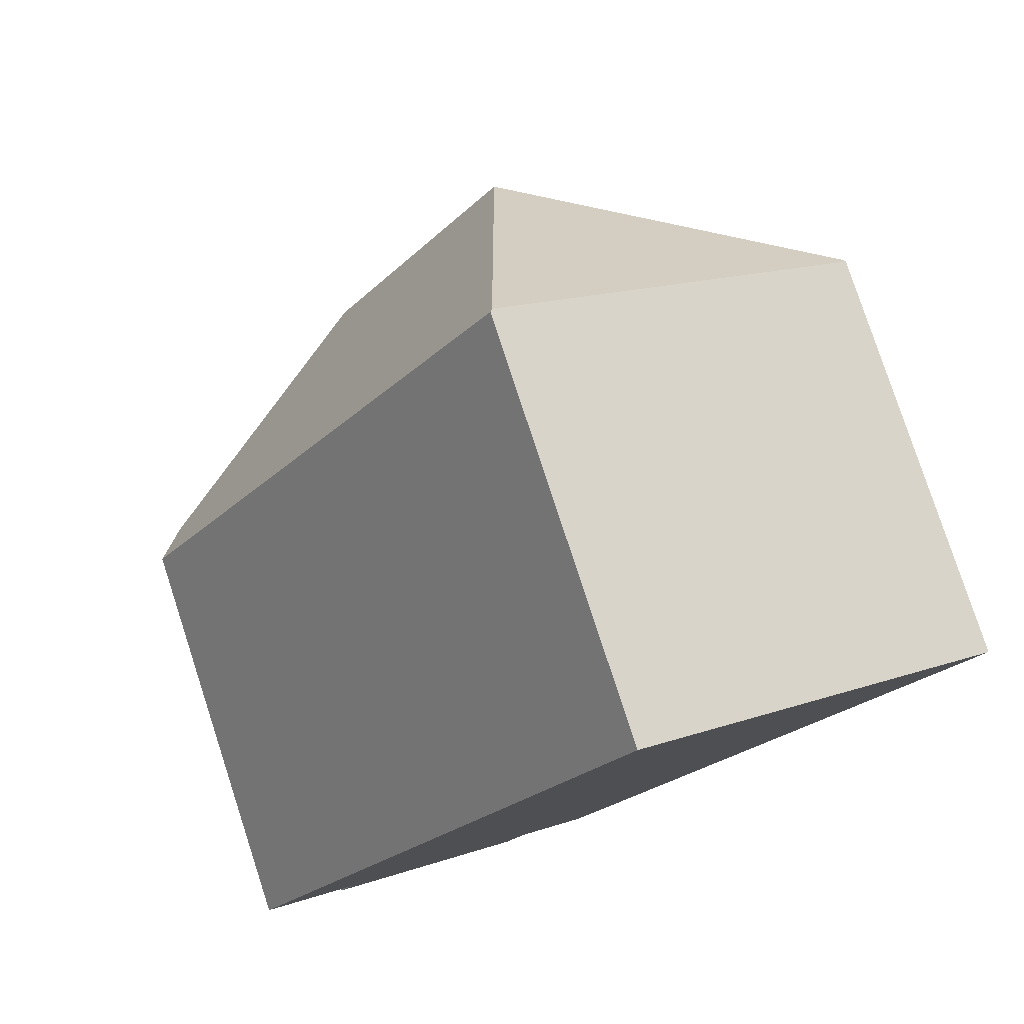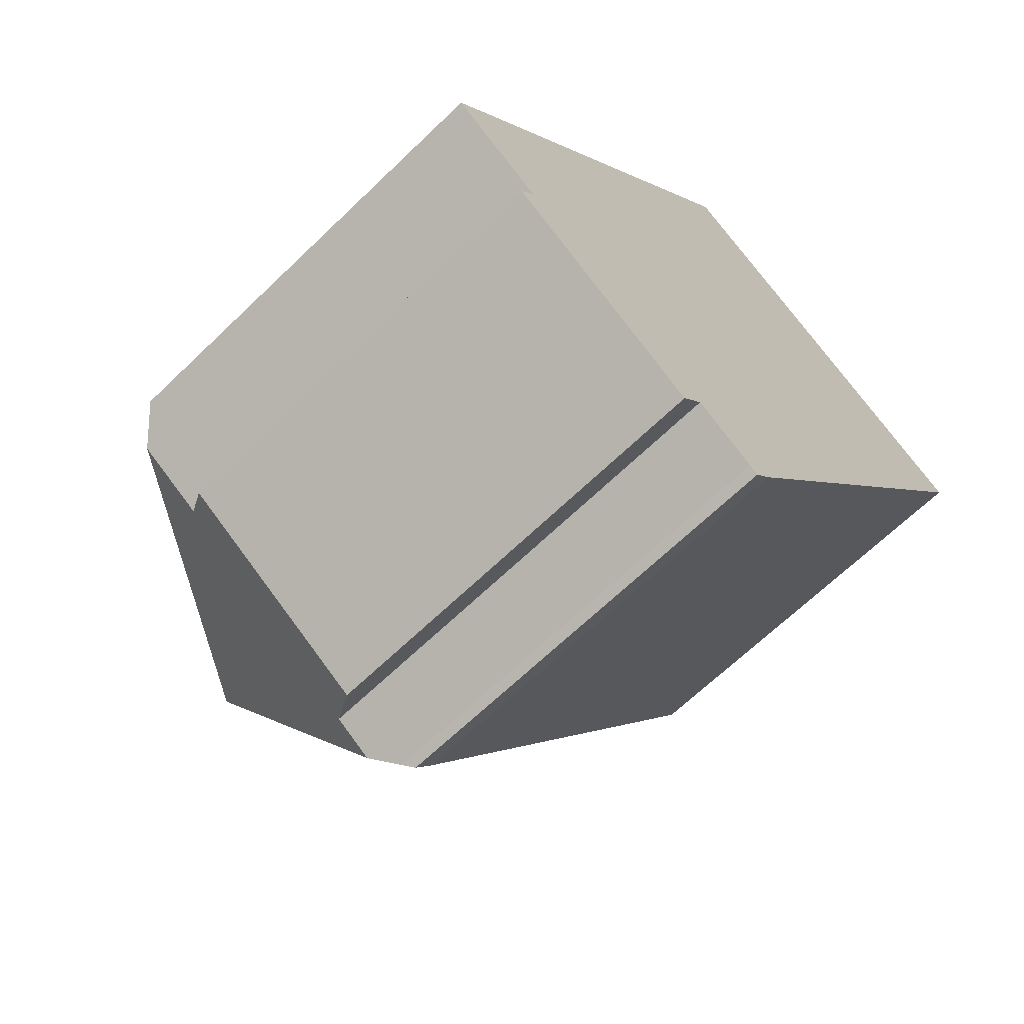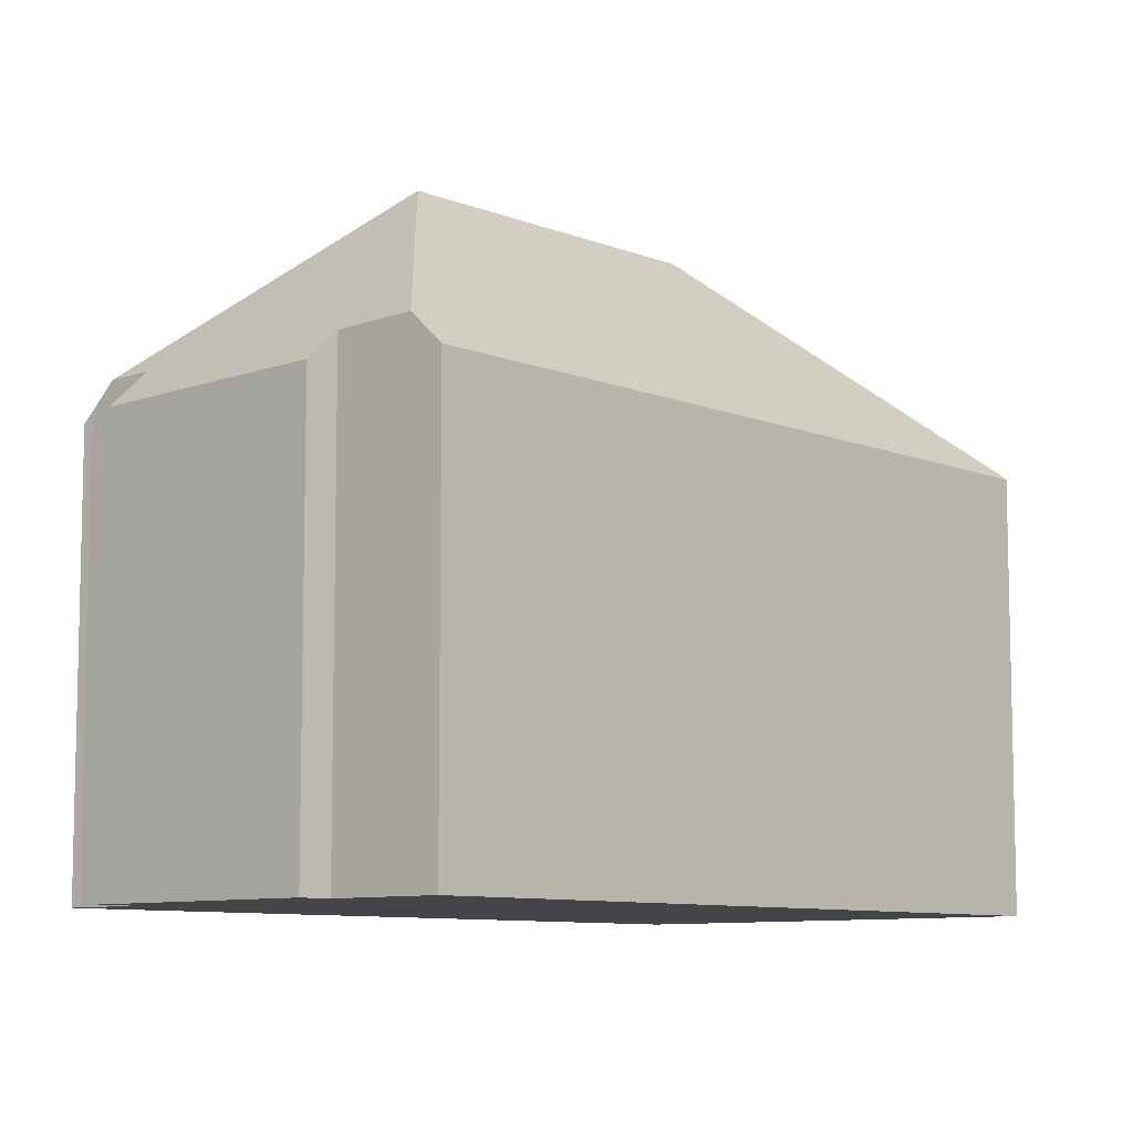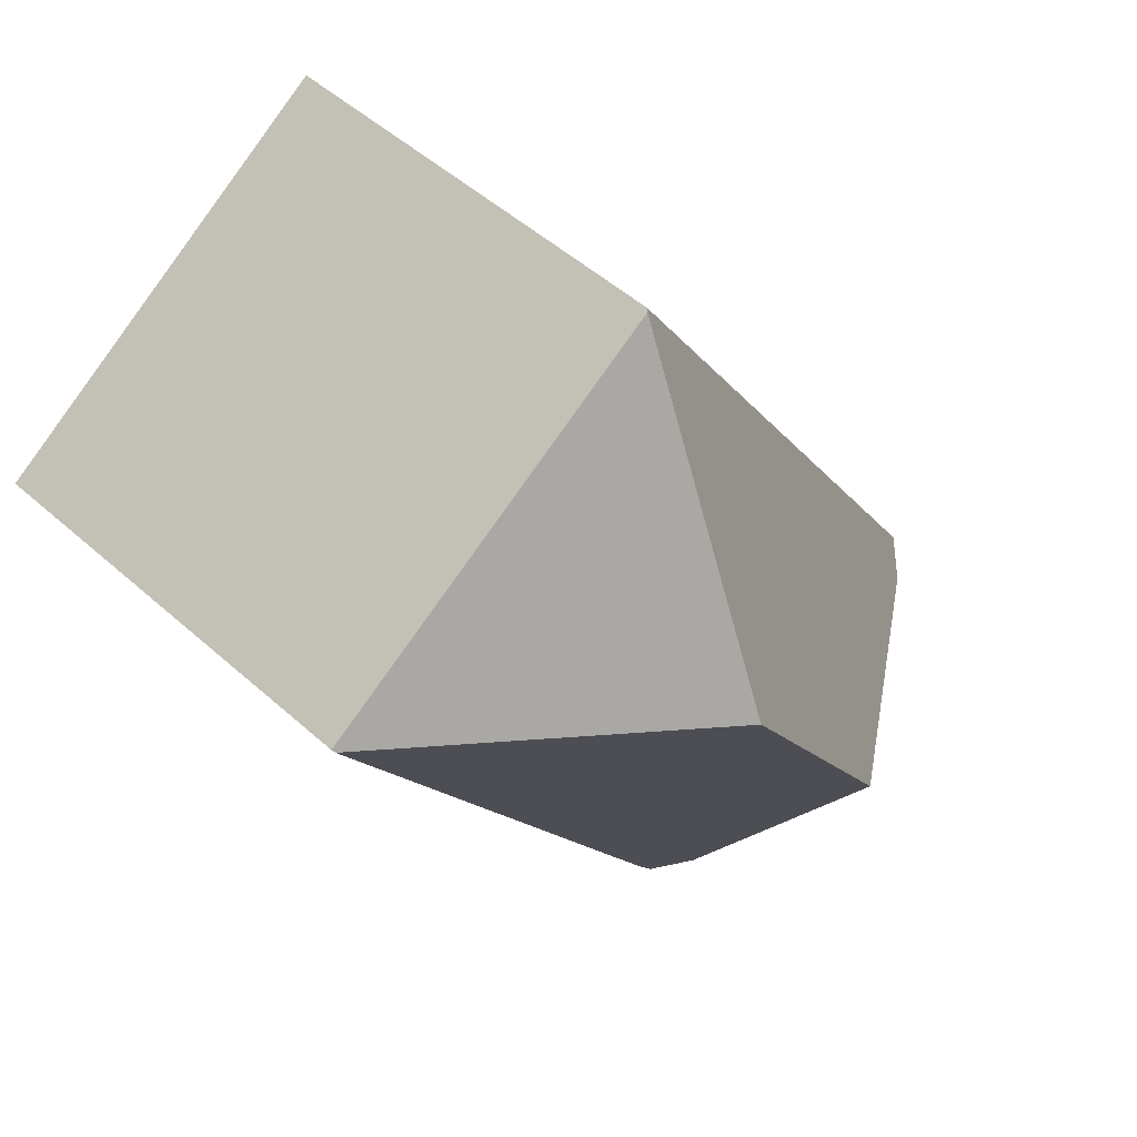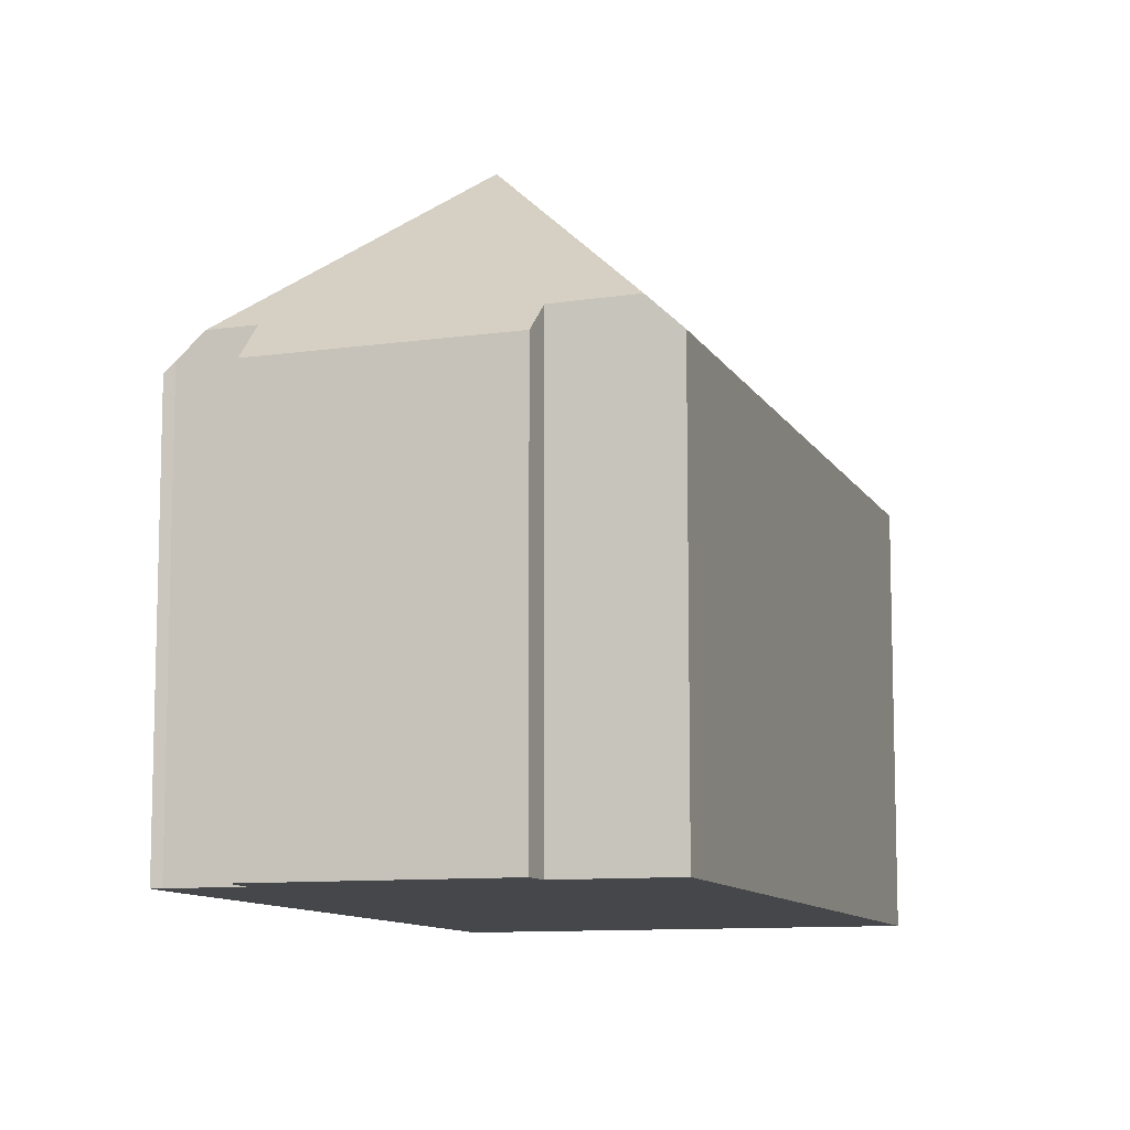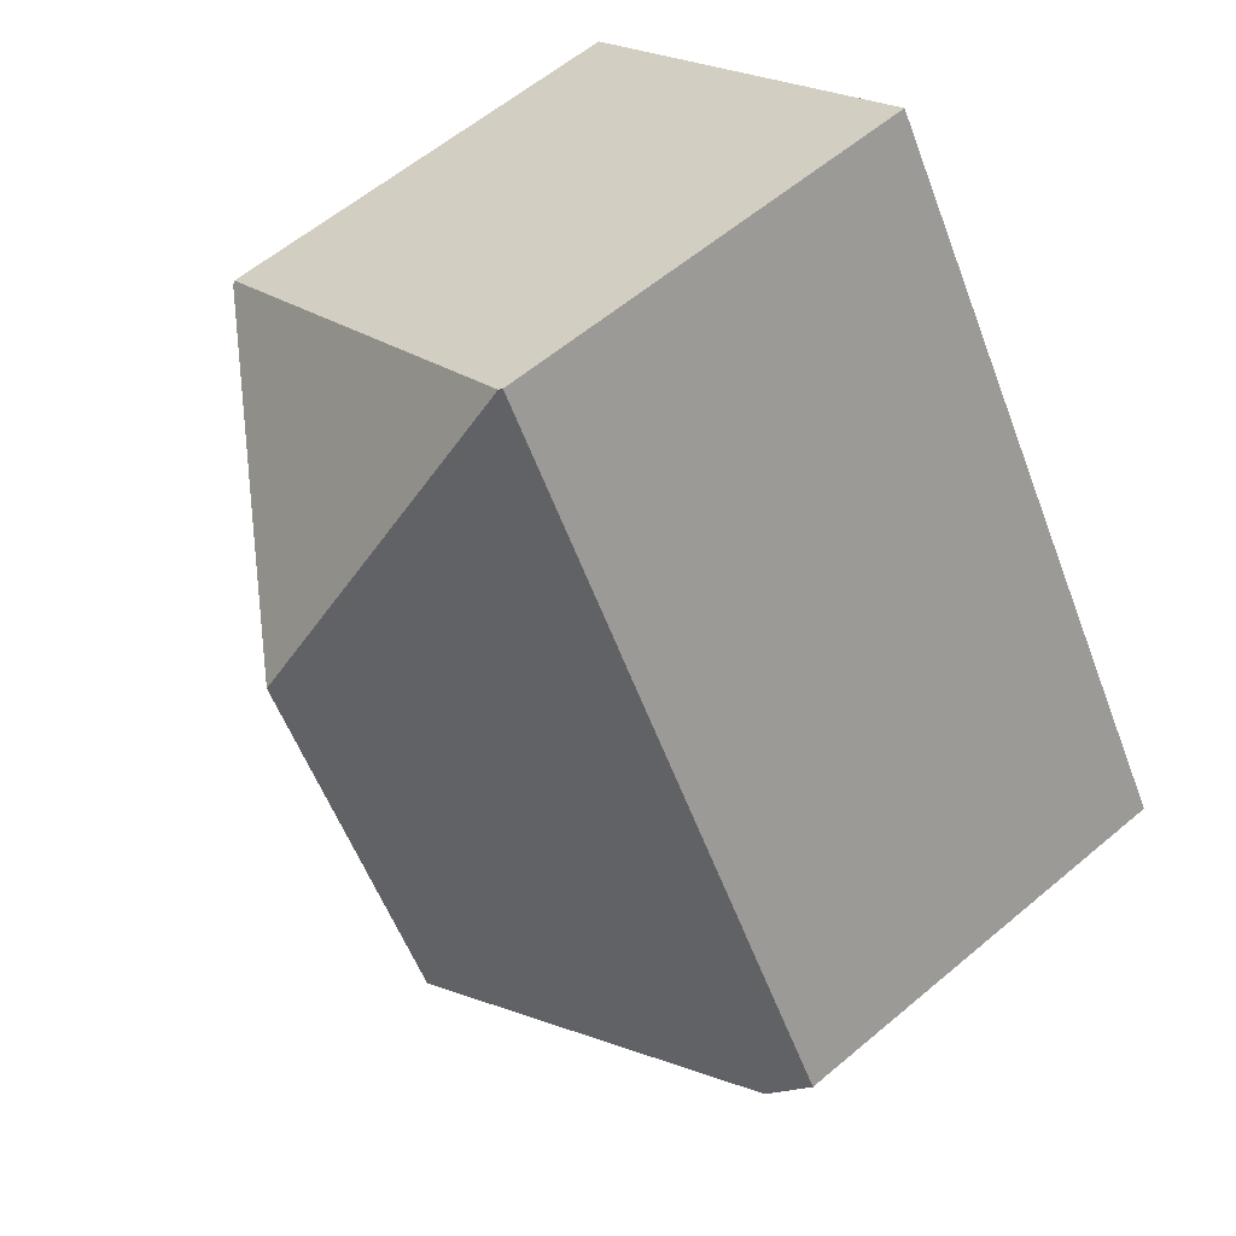
<metadata>
{"format":"obj","ext":"obj","renderer":"f3d","projection":"perspective","resolution":1024,"background":"white","views":[{"elev":79.4,"azim":-18.1,"up":"+Z"},{"elev":-66.1,"azim":-45.9,"up":"+Z"},{"elev":-8.7,"azim":-104.3,"up":"+Y"},{"elev":50.9,"azim":134.2,"up":"+Z"},{"elev":-10.2,"azim":-129.3,"up":"+Y"},{"elev":59.7,"azim":-130.8,"up":"+Z"}]}
</metadata>
<code>
v  16.29 8.823 8.196
v  14.5 8.76 9.429
v  16.32 8.76 8.253
v  9.891 13.11 6.81
v  8.484 8.76 13.3
v  7.809 8.794 -5.042
v  7.629 9.001 -4.908
v  8.192 8.76 -4.513
v  14.5 8.809 5.387
v  6.01 13.11 0.775
v  7.176 9.506 -4.604
v  6.37 9.522 -4.065
v  5.878 8.727 -4.77
v  1.649 8.819 -1.927
v  1.964 9.416 -1.362
v  0.579 9.469 -0.402
v  0 8.817 5.399e-16
v  8.433 8.704 13.34
v  7.629 3.005e-16 -4.908
v  7.809 3.087e-16 -5.042
v  6.37 2.489e-16 -4.065
v  7.176 2.819e-16 -4.604
v  1.649 1.18e-16 -1.927
v  5.878 2.921e-16 -4.77
v  1.964 8.34e-17 -1.362
v  0 0 0
v  0.579 2.462e-17 -0.402
v  8.192 2.763e-16 -4.513
v  16.32 -5.054e-16 8.253
v  16.29 -5.019e-16 8.196
v  14.5 -3.299e-16 5.387
v  8.433 -8.166e-16 13.34
v  14.5 -5.774e-16 9.429
v  8.484 -8.146e-16 13.3
g defaultobject
f 1 2 3
f 2 1 4
f 2 4 5
f 6 7 8
f 9 4 1
f 4 9 8
f 4 8 10
f 10 8 11
f 11 8 7
f 12 10 11
f 10 12 13
f 10 13 14
f 10 14 15
f 16 10 15
f 5 17 18
f 17 5 4
f 17 4 10
f 17 10 16
f 6 19 7
f 19 6 20
f 7 12 11
f 12 7 21
f 21 7 19
f 21 19 22
f 13 23 14
f 23 13 24
f 25 16 15
f 16 25 17
f 17 25 26
f 26 25 27
f 21 13 12
f 13 21 24
f 8 20 6
f 20 8 28
f 3 9 1
f 9 3 29
f 9 29 8
f 8 29 28
f 28 29 30
f 28 30 31
f 14 25 15
f 25 14 23
f 26 18 17
f 18 26 32
f 18 2 5
f 2 18 32
f 2 32 3
f 3 32 33
f 3 33 29
f 33 32 34
f 33 30 29
f 30 33 31
f 31 33 34
f 31 34 32
f 31 32 26
f 31 26 28
f 28 26 21
f 28 21 22
f 28 22 19
f 28 19 20
f 21 26 25
f 21 25 24
f 25 26 27
f 23 24 25

</code>
